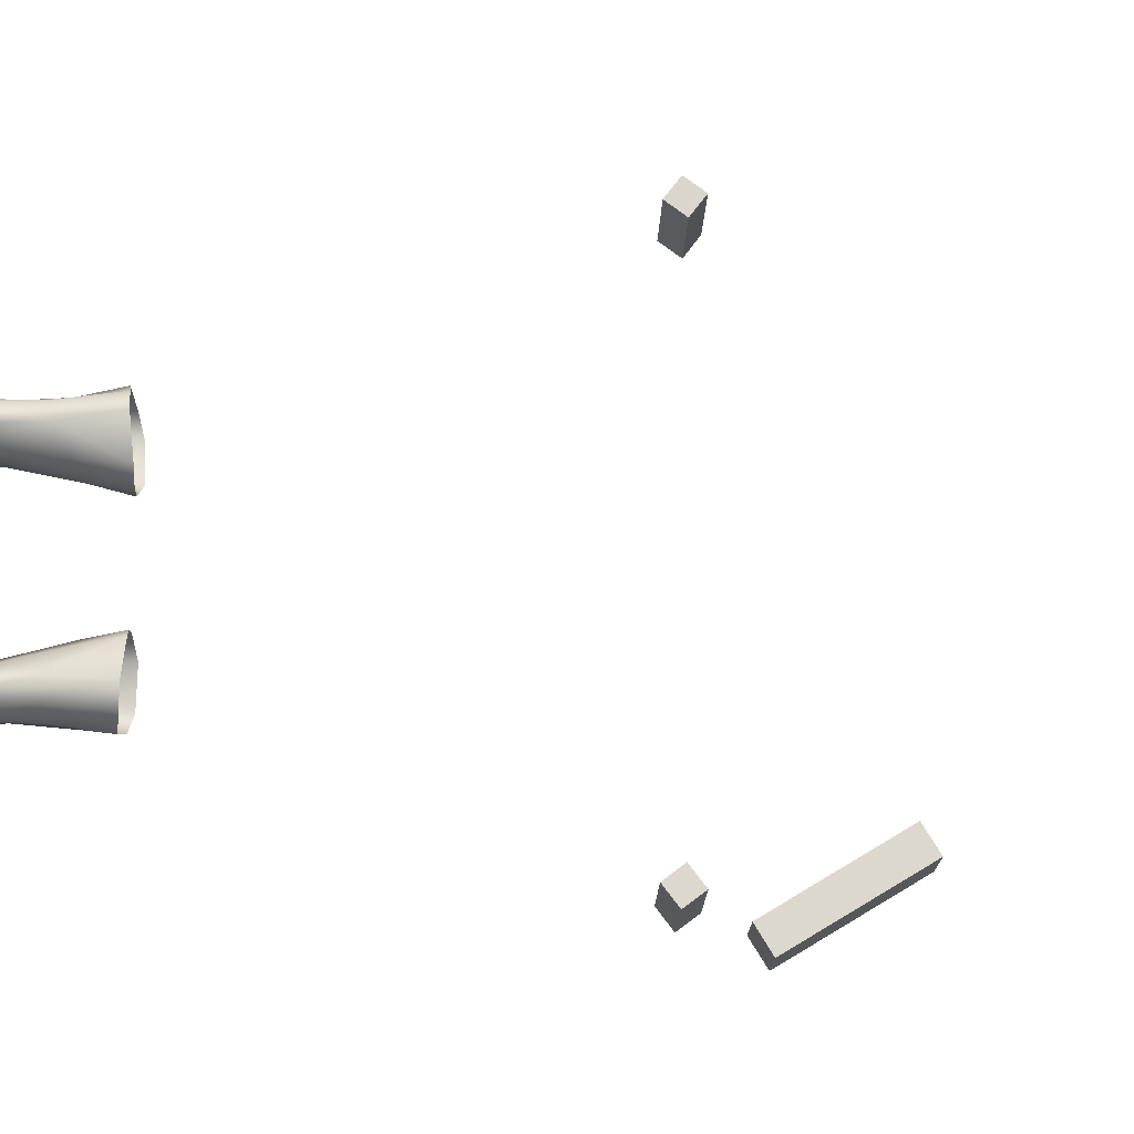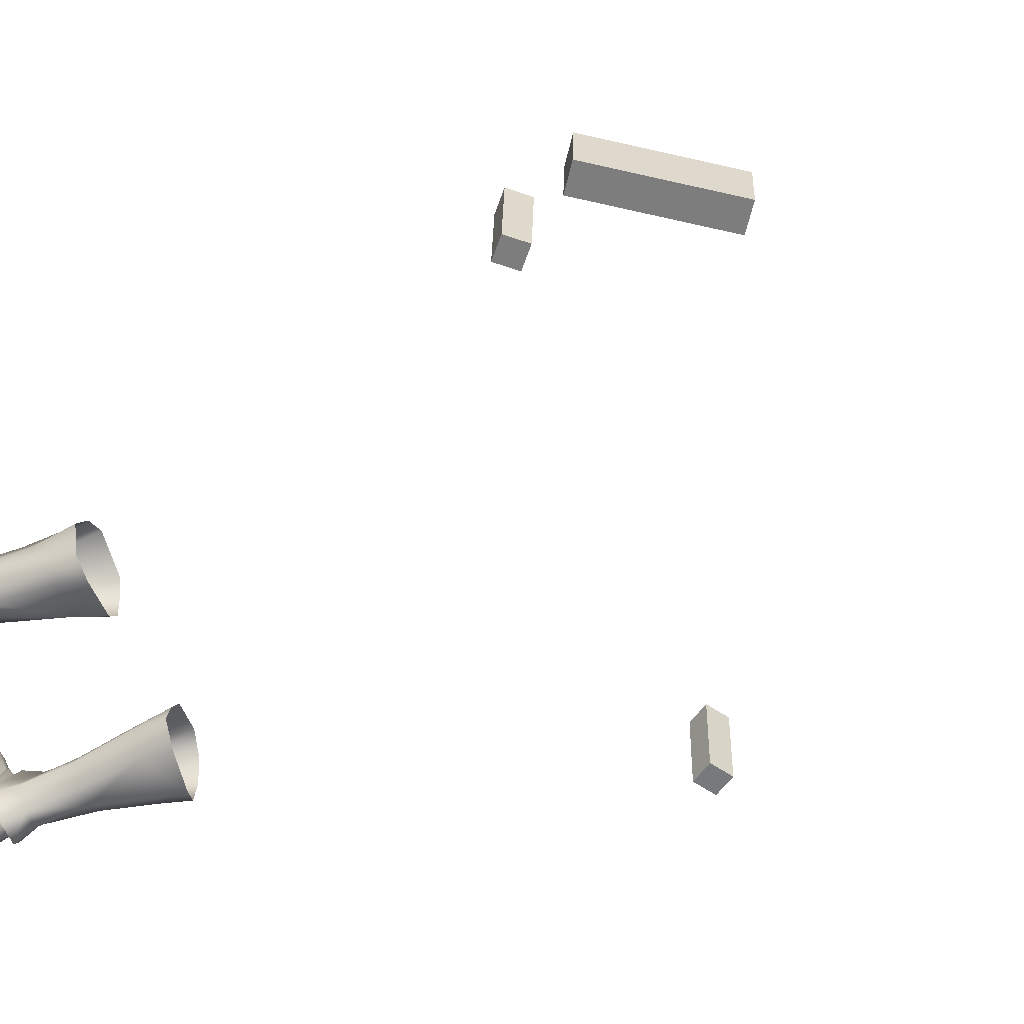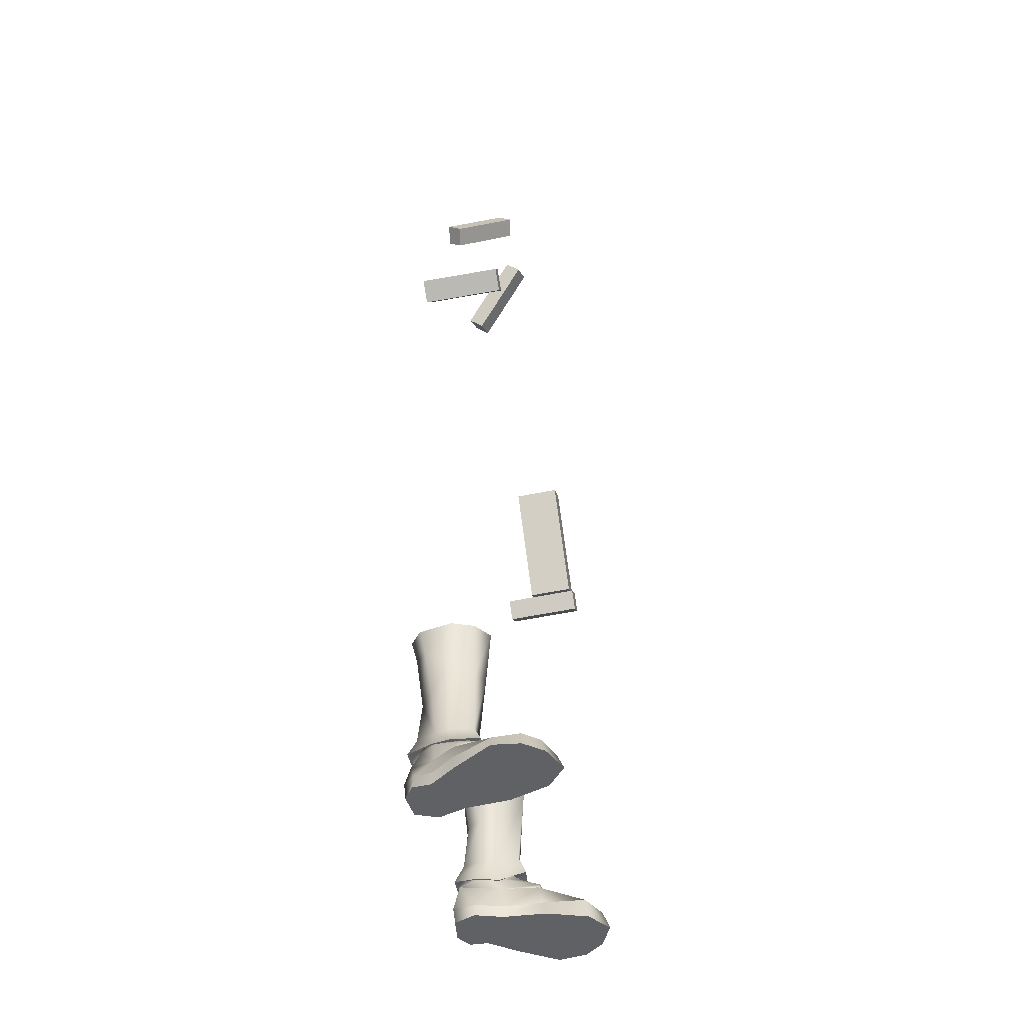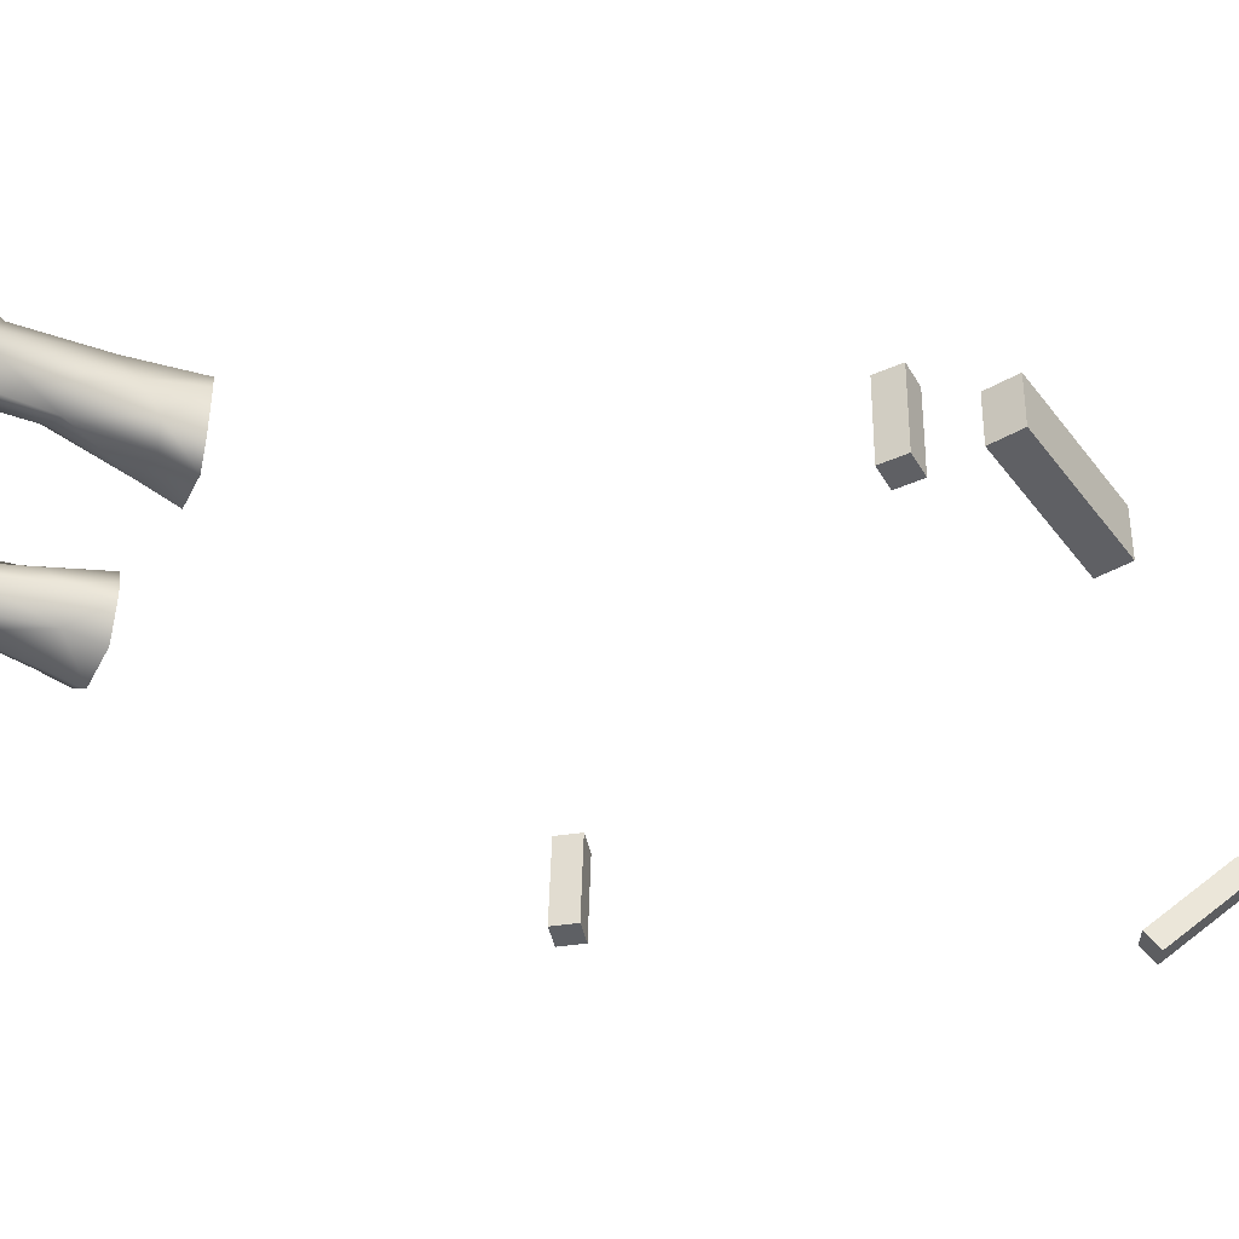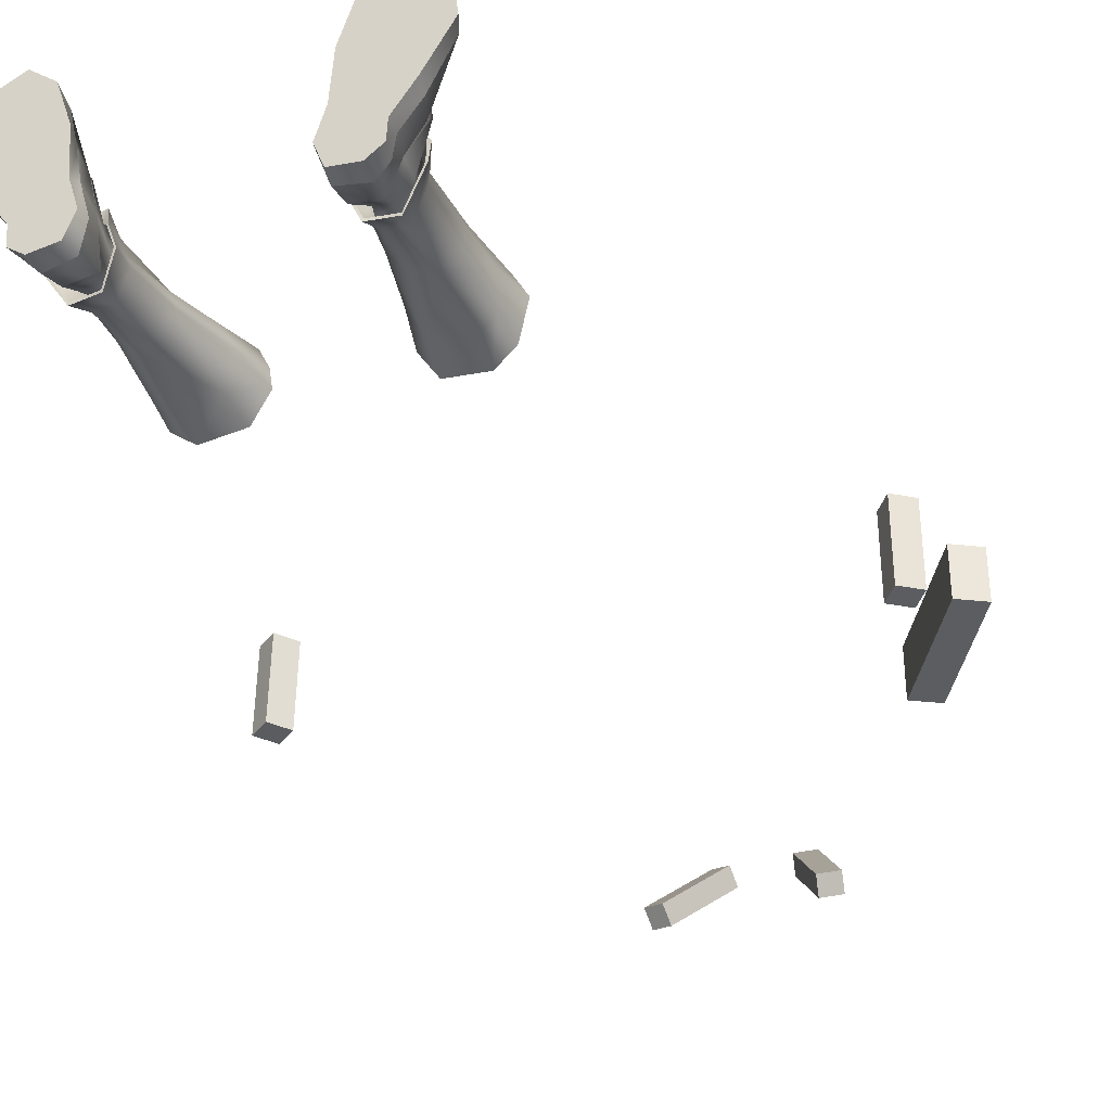
<metadata>
{"format":"obj","ext":"obj","renderer":"f3d","projection":"perspective","resolution":1024,"background":"white","views":[{"elev":73.4,"azim":89.8,"up":"+Z"},{"elev":-58.9,"azim":108.1,"up":"+Z"},{"elev":-47.7,"azim":-78.4,"up":"+Y"},{"elev":-42.9,"azim":65.1,"up":"+Z"},{"elev":-34.1,"azim":22.3,"up":"+Z"}]}
</metadata>
<code>
g skinCluster1Set tweakSet1
v -15.49 32 -0.3817
v -9.911 32.36 -2.452
v -8.439 32.13 -5.332
v -20.19 31.24 -5.659
v -18.39 31.71 -2.345
v -16.08 32.12 -12.88
v -18.93 31.52 -10.89
v -10.35 32.37 -12.05
v -7.893 32 -8.334
v -14.44 23.33 -1.322
v -10.9 25.05 -3.95
v -18.97 24.8 -6.2
v -17.33 22.75 -2.326
v -18.71 27.08 -9.947
v -16.3 27.85 -11.85
v -11.01 27.63 -10.95
v -9.052 26.54 -7.106
v -12.18 18.26 -4.907
v -15.78 18.82 -10.77
v -18.16 18.94 -8.82
v -13.3 18.25 -10.03
v -11.12 17.66 -7.694
v -14.62 12.07 -2.151
v -13 10.74 -5.697
v -18.78 10.76 -5.861
v -17 12 -2.44
v -18.5 10.7 -7.961
v -16.54 11.33 -11.21
v -13.9 11.16 -10.83
v -12.14 10.43 -7.658
v -12.85 6.85 -4.866
v -14.31 8.914 -0.9178
v -17.84 9.204 -1.298
v -20.52 7.262 -5.267
v -20.24 7.182 -7.831
v -17.31 8.304 -12.37
v -13.41 7.936 -12.18
v -11.64 6.719 -8.239
v -13.08 8.134 -7.357
v -13.48 7.622 -5.286
v -13.68 10.73 -5.586
v -12.95 10.62 -7.069
v -15.8 8.65 -2.124
v -18.15 8.358 -2.559
v -17.31 10.7 -3.989
v -15.43 10.72 -3.729
v -19.27 7.785 -6.297
v -18.28 10.8 -6.226
v -18.35 8.515 -8.193
v -17.52 10.72 -7.949
v -16.77 8.626 -10.49
v -15.71 10.95 -10.06
v -14.04 8.584 -9.995
v -13.33 10.73 -9.463
v -14.96 6.63 1.152
v -20.52 6.165 0.1165
v -21.13 6.08 -3.764
v -18.5 5.526 -8.066
v -16.75 6.194 -11.86
v -12.73 6.305 -11.16
v -13.25 5.396 -4.796
v -14.87 6.033 0.9732
v -20.15 5.479 0.131
v -20.86 5.407 -4.583
v -16.28 3.63 8.007
v -24.45 3.059 6.068
v -25.33 2.231 1.826
v -22.09 2.255 -4.569
v -14.6 2.872 1.716
v -19.32 2.411 -8.027
v -17.04 2.898 -12.66
v -12.92 2.452 -12.16
v -11.81 1.861 -8.417
v -13.13 1.896 -3.761
v -19.02 2.852 10.22
v -26.16 0.1422 2.117
v -22.41 0.1422 -3.991
v -19.52 0.1422 -8.014
v -13.38 0.1422 -11.91
v -17.2 0.1422 -12.42
v -12.04 0.1422 -8.557
v -13.34 0.1422 -4.348
v -15.87 0.1421 8.511
v -25.6 0.1422 6.416
v -19.3 0.1421 11.3
v -13.84 0.1422 2.398
v -18.79 2.669 -10.83
v -19.37 0.1422 -10.85
v -22.54 3.021 8.623
v -23.36 0.1421 9.399
v -14.73 8.914 -2.817
v -13.04 6.85 -4.933
v -20.01 7.262 -5.368
v -17.55 9.204 -2.633
v -17.23 8.304 -12.02
v -19.97 7.182 -7.772
v -13.6 7.936 -11.84
v -11.89 6.719 -8.156
v -18.65 19.39 -6.087
v -17.62 6.787 1.622
v -17.57 6.127 1.508
v 15.49 32 -0.3817
v 9.911 32.36 -2.452
v 8.439 32.13 -5.332
v 20.19 31.24 -5.659
v 18.39 31.71 -2.345
v 16.08 32.12 -12.88
v 18.93 31.52 -10.89
v 10.35 32.37 -12.05
v 7.893 32 -8.334
v 14.44 23.33 -1.322
v 10.9 25.05 -3.95
v 18.97 24.8 -6.2
v 17.33 22.75 -2.326
v 18.71 27.08 -9.947
v 16.3 27.85 -11.85
v 11.01 27.63 -10.95
v 9.052 26.54 -7.106
v 12.18 18.26 -4.907
v 15.78 18.82 -10.77
v 18.16 18.94 -8.82
v 13.3 18.25 -10.03
v 11.12 17.66 -7.694
v 14.62 12.07 -2.151
v 13 10.74 -5.697
v 18.78 10.76 -5.861
v 17 12 -2.44
v 18.5 10.7 -7.961
v 16.54 11.33 -11.21
v 13.9 11.16 -10.83
v 12.14 10.43 -7.658
v 12.85 6.85 -4.866
v 14.31 8.914 -0.9178
v 17.84 9.204 -1.298
v 20.52 7.262 -5.267
v 20.24 7.182 -7.831
v 17.31 8.304 -12.37
v 13.41 7.936 -12.18
v 11.64 6.719 -8.239
v 13.08 8.134 -7.357
v 13.48 7.622 -5.286
v 13.68 10.73 -5.586
v 12.95 10.62 -7.069
v 15.8 8.65 -2.125
v 18.15 8.358 -2.559
v 17.31 10.7 -3.989
v 15.43 10.72 -3.729
v 19.27 7.785 -6.297
v 18.28 10.8 -6.226
v 18.35 8.515 -8.193
v 17.52 10.72 -7.949
v 16.77 8.626 -10.49
v 15.71 10.95 -10.06
v 14.04 8.584 -9.995
v 13.33 10.73 -9.463
v 14.96 6.63 1.152
v 20.52 6.165 0.1164
v 21.13 6.08 -3.764
v 18.5 5.526 -8.066
v 16.75 6.193 -11.86
v 12.73 6.305 -11.16
v 13.25 5.396 -4.796
v 14.87 6.033 0.9732
v 20.15 5.479 0.1309
v 20.86 5.407 -4.583
v 16.28 3.629 8.007
v 24.45 3.059 6.068
v 25.33 2.231 1.826
v 22.09 2.255 -4.569
v 14.6 2.872 1.716
v 19.32 2.411 -8.027
v 17.04 2.898 -12.66
v 12.92 2.452 -12.16
v 11.81 1.861 -8.417
v 13.13 1.896 -3.761
v 19.01 2.852 10.22
v 26.16 0.1421 2.117
v 22.41 0.1421 -3.991
v 19.52 0.1421 -8.014
v 13.38 0.1421 -11.91
v 17.2 0.1421 -12.42
v 12.04 0.1421 -8.557
v 13.34 0.1421 -4.348
v 15.87 0.1421 8.511
v 25.6 0.1421 6.416
v 19.3 0.1421 11.3
v 13.84 0.1421 2.398
v 18.78 2.669 -10.83
v 19.37 0.1421 -10.85
v 22.54 3.021 8.623
v 23.36 0.1421 9.399
v 14.73 8.914 -2.817
v 13.04 6.85 -4.933
v 20.01 7.262 -5.368
v 17.55 9.204 -2.633
v 17.23 8.304 -12.02
v 19.97 7.182 -7.772
v 13.6 7.936 -11.84
v 11.88 6.719 -8.156
v 18.65 19.39 -6.087
v 17.62 6.787 1.622
v 17.57 6.127 1.508
g FY_HOF_caster01_bottes_civil
f 10 11 2
f 2 1 10
f 3 2 11
f 11 17 3
f 12 13 5
f 5 4 12
f 6 14 7
f 14 6 15
f 16 15 6
f 6 8 16
f 17 16 9
f 8 9 16
f 9 3 17
f 14 12 4
f 4 7 14
f 13 10 1
f 1 5 13
f 10 18 11
f 19 20 14
f 14 15 19
f 21 19 16
f 15 16 19
f 22 21 16
f 16 17 22
f 18 22 17
f 17 11 18
f 12 14 20
f 10 24 18
f 24 10 23
f 19 27 20
f 27 19 28
f 29 28 19
f 19 21 29
f 22 29 21
f 29 22 30
f 18 30 22
f 30 18 24
f 27 25 99
f 99 20 27
f 26 23 10
f 10 13 26
f 32 31 23
f 24 23 31
f 34 33 25
f 26 25 33
f 36 35 28
f 27 28 35
f 37 36 29
f 28 29 36
f 38 37 30
f 29 30 37
f 31 38 24
f 30 24 38
f 35 34 27
f 25 27 34
f 33 32 26
f 23 26 32
f 40 39 41
f 42 41 39
f 44 43 45
f 46 45 43
f 47 44 48
f 45 48 44
f 49 47 50
f 48 50 47
f 43 40 46
f 41 46 40
f 51 49 52
f 50 52 49
f 53 51 54
f 52 54 51
f 39 53 42
f 54 42 53
f 56 100 44
f 43 44 100
f 57 56 47
f 44 47 56
f 40 43 55
f 59 58 51
f 49 51 58
f 60 59 53
f 51 53 59
f 61 60 39
f 53 39 60
f 39 40 61
f 58 57 49
f 49 57 47
f 63 101 56
f 100 56 101
f 64 63 57
f 56 57 63
f 62 61 55
f 57 58 64
f 63 89 101
f 89 63 66
f 68 67 64
f 63 67 66
f 67 63 64
f 65 69 62
f 87 58 59
f 58 87 70
f 72 71 60
f 59 60 71
f 73 60 61
f 60 73 72
f 61 74 73
f 69 74 62
f 74 61 62
f 70 68 58
f 64 58 68
f 65 62 75
f 77 76 67
f 79 88 80
f 81 78 79
f 82 78 81
f 82 77 78
f 90 83 85
f 84 86 83
f 76 86 84
f 82 86 76
f 77 82 76
f 72 79 71
f 71 79 80
f 73 81 72
f 72 81 79
f 74 81 73
f 74 82 81
f 86 82 69
f 69 82 74
f 83 86 65
f 65 86 69
f 75 85 65
f 65 85 83
f 66 84 89
f 75 90 85
f 67 84 66
f 67 76 84
f 68 77 67
f 70 78 68
f 68 78 77
f 87 88 70
f 87 80 88
f 71 80 87
f 71 87 59
f 70 88 78
f 79 78 88
f 40 55 61
f 89 84 90
f 75 62 101
f 75 89 90
f 84 83 90
f 91 92 31
f 31 32 91
f 93 94 33
f 33 34 93
f 95 96 35
f 35 36 95
f 97 95 36
f 36 37 97
f 98 97 37
f 37 38 98
f 92 98 38
f 38 31 92
f 96 93 34
f 34 35 96
f 94 91 32
f 32 33 94
f 46 41 92
f 92 91 46
f 48 45 94
f 94 93 48
f 52 50 96
f 96 95 52
f 54 52 95
f 95 97 54
f 42 54 97
f 97 98 42
f 41 42 98
f 98 92 41
f 50 48 93
f 93 96 50
f 45 46 91
f 91 94 45
f 13 99 25
f 13 25 26
f 13 12 99
f 20 99 12
f 55 100 62
f 100 55 43
f 101 89 75
f 101 62 100
f 111 103 112
f 103 111 102
f 104 112 103
f 112 104 118
f 113 106 114
f 106 113 105
f 107 108 115
f 115 116 107
f 117 107 116
f 107 117 109
f 118 110 117
f 109 117 110
f 110 118 104
f 115 105 113
f 105 115 108
f 114 102 111
f 102 114 106
f 111 112 119
f 120 115 121
f 115 120 116
f 122 117 120
f 116 120 117
f 123 117 122
f 117 123 118
f 119 118 123
f 118 119 112
f 113 121 115
f 111 119 125
f 125 124 111
f 120 121 128
f 128 129 120
f 130 120 129
f 120 130 122
f 123 122 130
f 130 131 123
f 119 123 131
f 131 125 119
f 128 200 126
f 200 128 121
f 127 111 124
f 111 127 114
f 133 124 132
f 125 132 124
f 135 126 134
f 127 134 126
f 137 129 136
f 128 136 129
f 138 130 137
f 129 137 130
f 139 131 138
f 130 138 131
f 132 125 139
f 131 139 125
f 136 128 135
f 126 135 128
f 134 127 133
f 124 133 127
f 141 142 140
f 143 140 142
f 145 146 144
f 147 144 146
f 148 149 145
f 146 145 149
f 150 151 148
f 149 148 151
f 144 147 141
f 142 141 147
f 152 153 150
f 151 150 153
f 154 155 152
f 153 152 155
f 140 143 154
f 155 154 143
f 157 145 201
f 144 201 145
f 158 148 157
f 145 157 148
f 141 156 144
f 160 152 159
f 150 159 152
f 161 154 160
f 152 160 154
f 162 140 161
f 154 161 140
f 140 162 141
f 159 150 158
f 150 148 158
f 164 157 202
f 201 202 157
f 165 158 164
f 157 164 158
f 163 156 162
f 158 165 159
f 164 202 190
f 190 167 164
f 169 165 168
f 164 167 168
f 168 165 164
f 166 163 170
f 188 160 159
f 159 171 188
f 173 161 172
f 160 172 161
f 174 162 161
f 161 173 174
f 162 174 175
f 170 163 175
f 175 163 162
f 171 159 169
f 165 169 159
f 166 176 163
f 178 168 177
f 180 181 189
f 182 180 179
f 183 182 179
f 183 179 178
f 191 186 184
f 185 184 187
f 177 185 187
f 183 177 187
f 178 177 183
f 173 172 180
f 172 181 180
f 174 173 182
f 173 180 182
f 175 174 182
f 175 182 183
f 187 170 183
f 170 175 183
f 184 166 187
f 166 170 187
f 176 166 186
f 166 184 186
f 167 190 185
f 176 186 191
f 168 167 185
f 168 185 177
f 169 168 178
f 171 169 179
f 169 178 179
f 188 171 189
f 188 189 181
f 172 188 181
f 172 160 188
f 171 179 189
f 180 189 179
f 141 162 156
f 190 191 185
f 176 202 163
f 176 191 190
f 185 191 184
f 192 132 193
f 132 192 133
f 194 134 195
f 134 194 135
f 196 136 197
f 136 196 137
f 198 137 196
f 137 198 138
f 199 138 198
f 138 199 139
f 193 139 199
f 139 193 132
f 197 135 194
f 135 197 136
f 195 133 192
f 133 195 134
f 147 193 142
f 193 147 192
f 149 195 146
f 195 149 194
f 153 197 151
f 197 153 196
f 155 196 153
f 196 155 198
f 143 198 155
f 198 143 199
f 142 199 143
f 199 142 193
f 151 194 149
f 194 151 197
f 146 192 147
f 192 146 195
f 114 126 200
f 114 127 126
f 114 200 113
f 121 113 200
f 156 163 201
f 201 144 156
f 202 176 190
f 202 201 163
g default
v -12.78 151.2 -10.48
v -9.755 149.8 -11.1
v -6.786 160.5 -1.5
v -3.766 159.2 -2.123
v -13.17 149.2 -8.133
v -10.15 147.8 -8.757
v -7.183 158.5 0.8436
v -4.163 157.2 0.22
g initialShadingGroup cheveux_dr
f 203 205 206 204
f 207 208 210 209
f 203 204 208 207
f 204 206 210 208
f 206 205 209 210
f 205 203 207 209
g default
v 10.02 149.8 -11.11
v 13.05 151.1 -10.51
v 4.143 159.2 -2.114
v 7.175 160.5 -1.509
v 10.42 147.8 -8.77
v 13.45 149.1 -8.165
v 4.54 157.2 0.2291
v 7.573 158.5 0.8343
g initialShadingGroup cheveux_go
f 211 213 214 212
f 215 216 218 217
f 211 212 216 215
f 212 214 218 216
f 214 213 217 218
f 213 211 215 217
g default
v 42.7 99.44 -4.891
v 46.55 101.7 -4.888
v 31.9 117.4 -5.44
v 35.75 119.7 -5.437
v 42.59 99.6 2.655
v 46.45 101.9 2.658
v 31.79 117.6 2.106
v 35.64 119.9 2.109
g initialShadingGroup Box_bouclier
f 219 221 222
f 222 220 219
f 223 224 226
f 226 225 223
f 219 220 224
f 224 223 219
f 220 222 226
f 226 224 220
f 222 221 225
f 225 226 222
f 221 219 223
f 223 225 221
g default
v 41.62 92.13 4.348
v 38.72 89.94 4.357
v 39.47 94.98 4.255
v 36.56 92.79 4.263
v 41.79 91.85 -8.148
v 38.89 89.66 -8.14
v 39.64 94.7 -8.241
v 36.74 92.52 -8.233
g initialShadingGroup box_arme_gauche
f 227 229 230
f 230 228 227
f 231 232 234
f 234 233 231
f 227 228 232
f 232 231 227
f 228 230 234
f 234 232 228
f 230 229 233
f 233 234 230
f 229 227 231
f 231 233 229
g default
v -41.02 93.01 -7.194
v -38.12 90.82 -7.186
v -38.87 95.86 -7.287
v -35.97 93.67 -7.279
v -40.85 93.28 5.302
v -37.95 91.1 5.311
v -38.7 96.14 5.209
v -35.8 93.95 5.217
g initialShadingGroup box_arme
f 235 237 238
f 238 236 235
f 239 240 242
f 242 241 239
f 235 236 240
f 240 239 235
f 236 238 242
f 242 240 236
f 238 237 241
f 241 242 238
f 237 235 239
f 239 241 237

</code>
